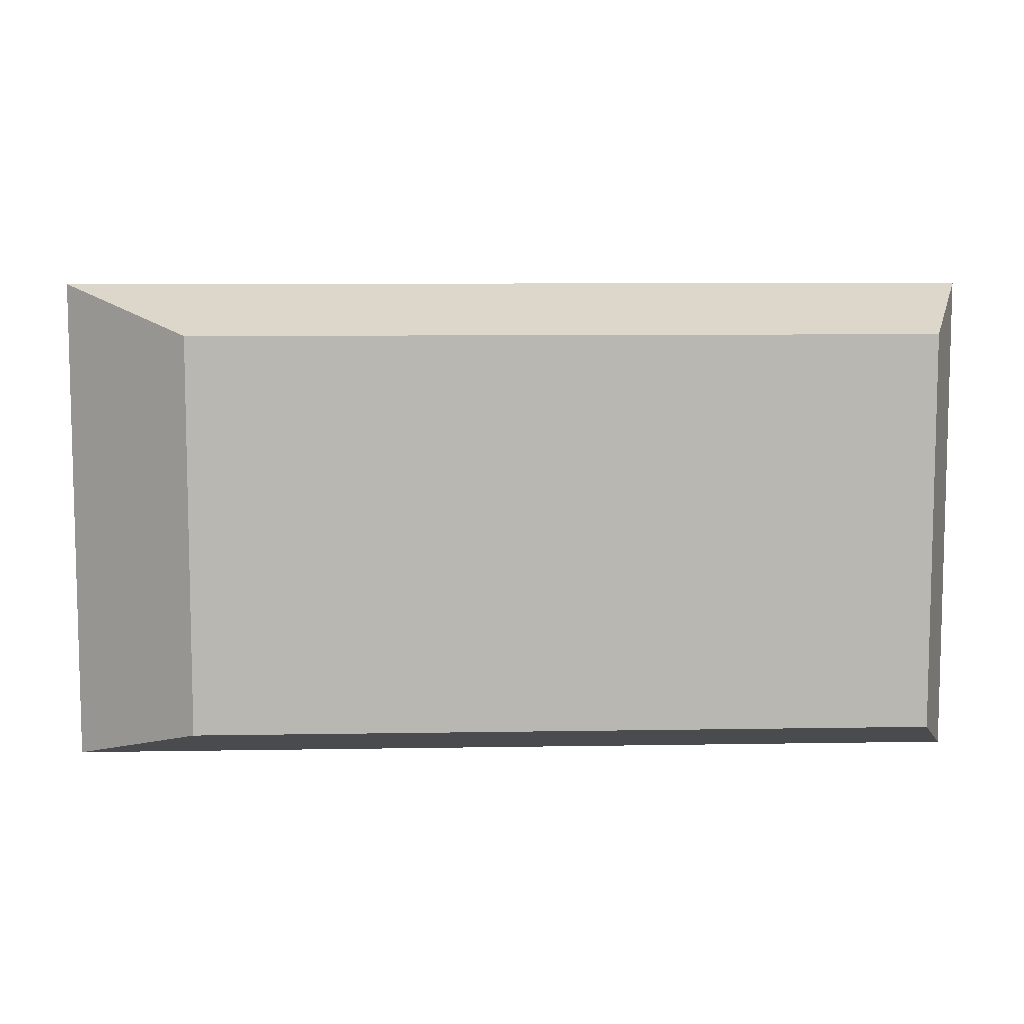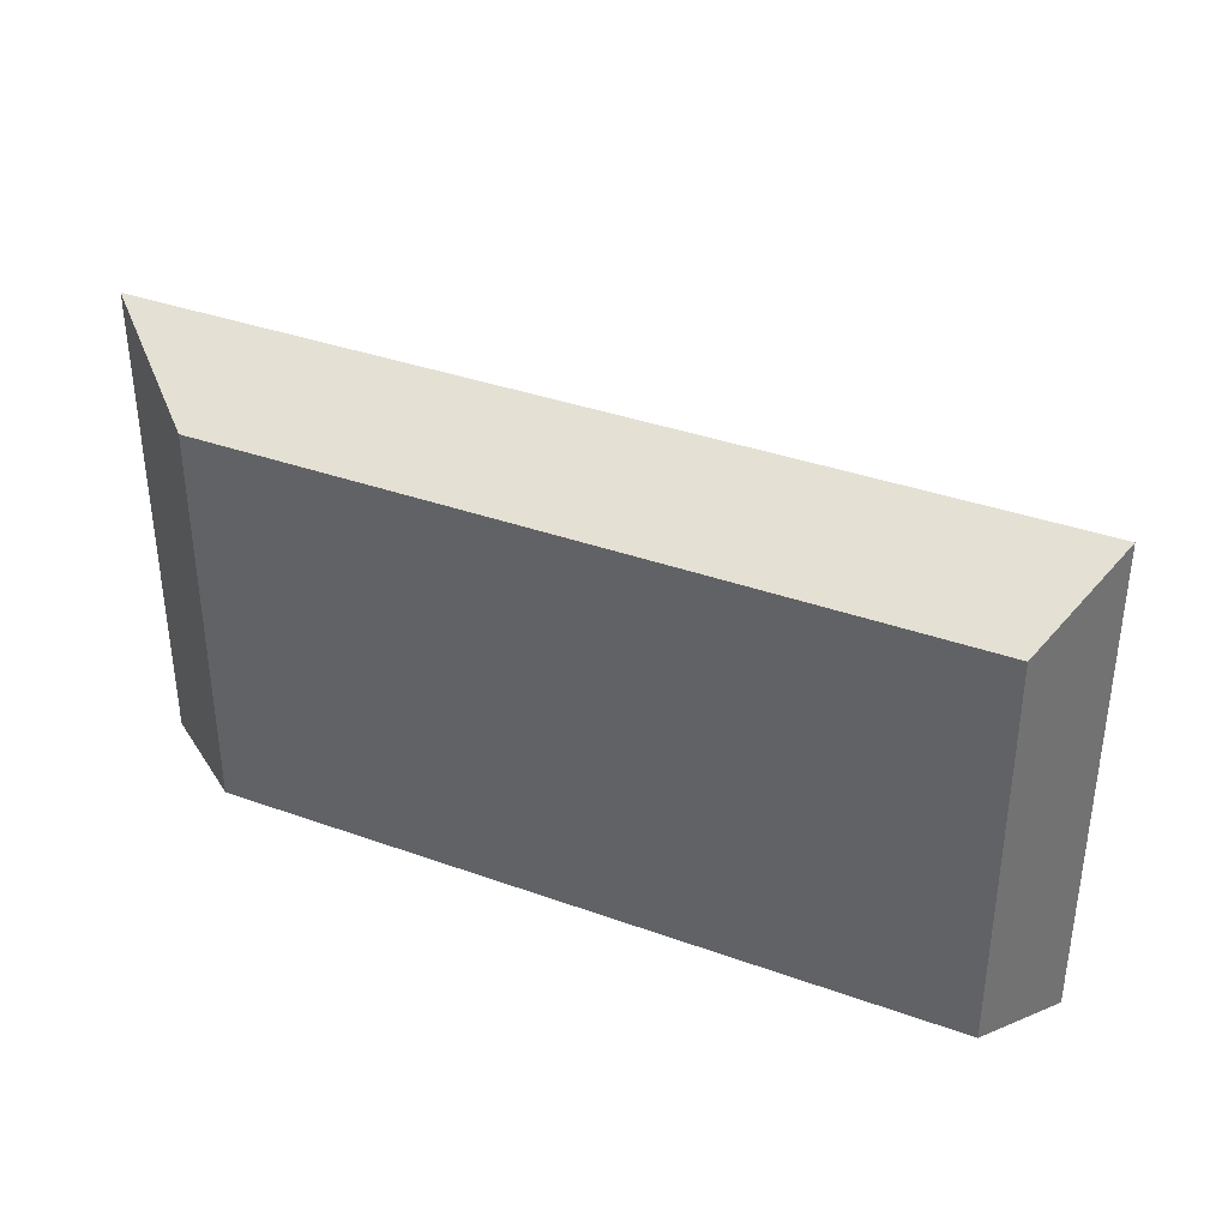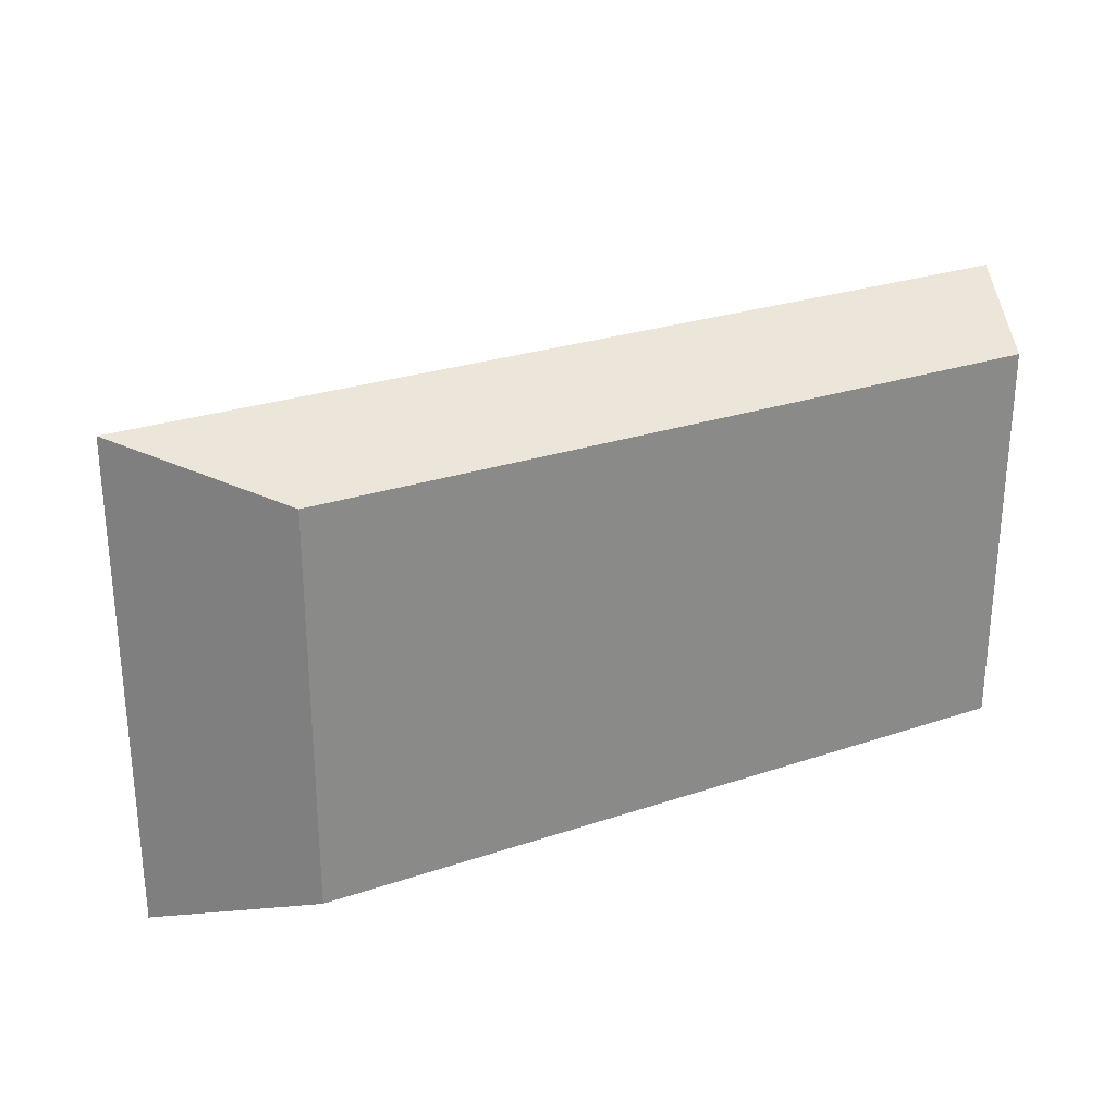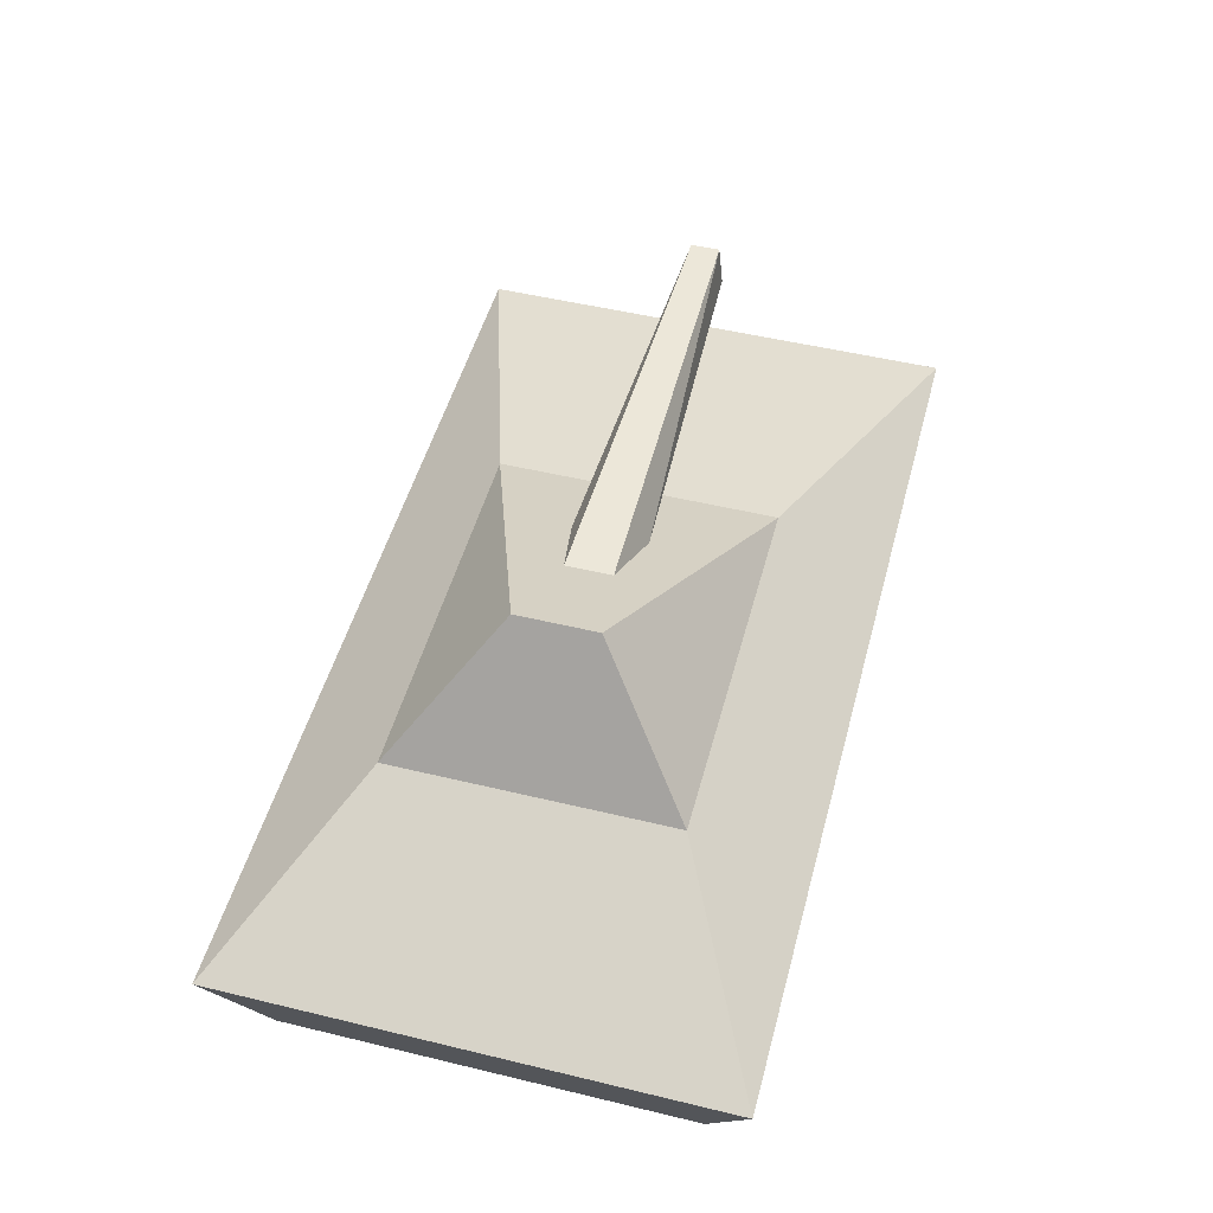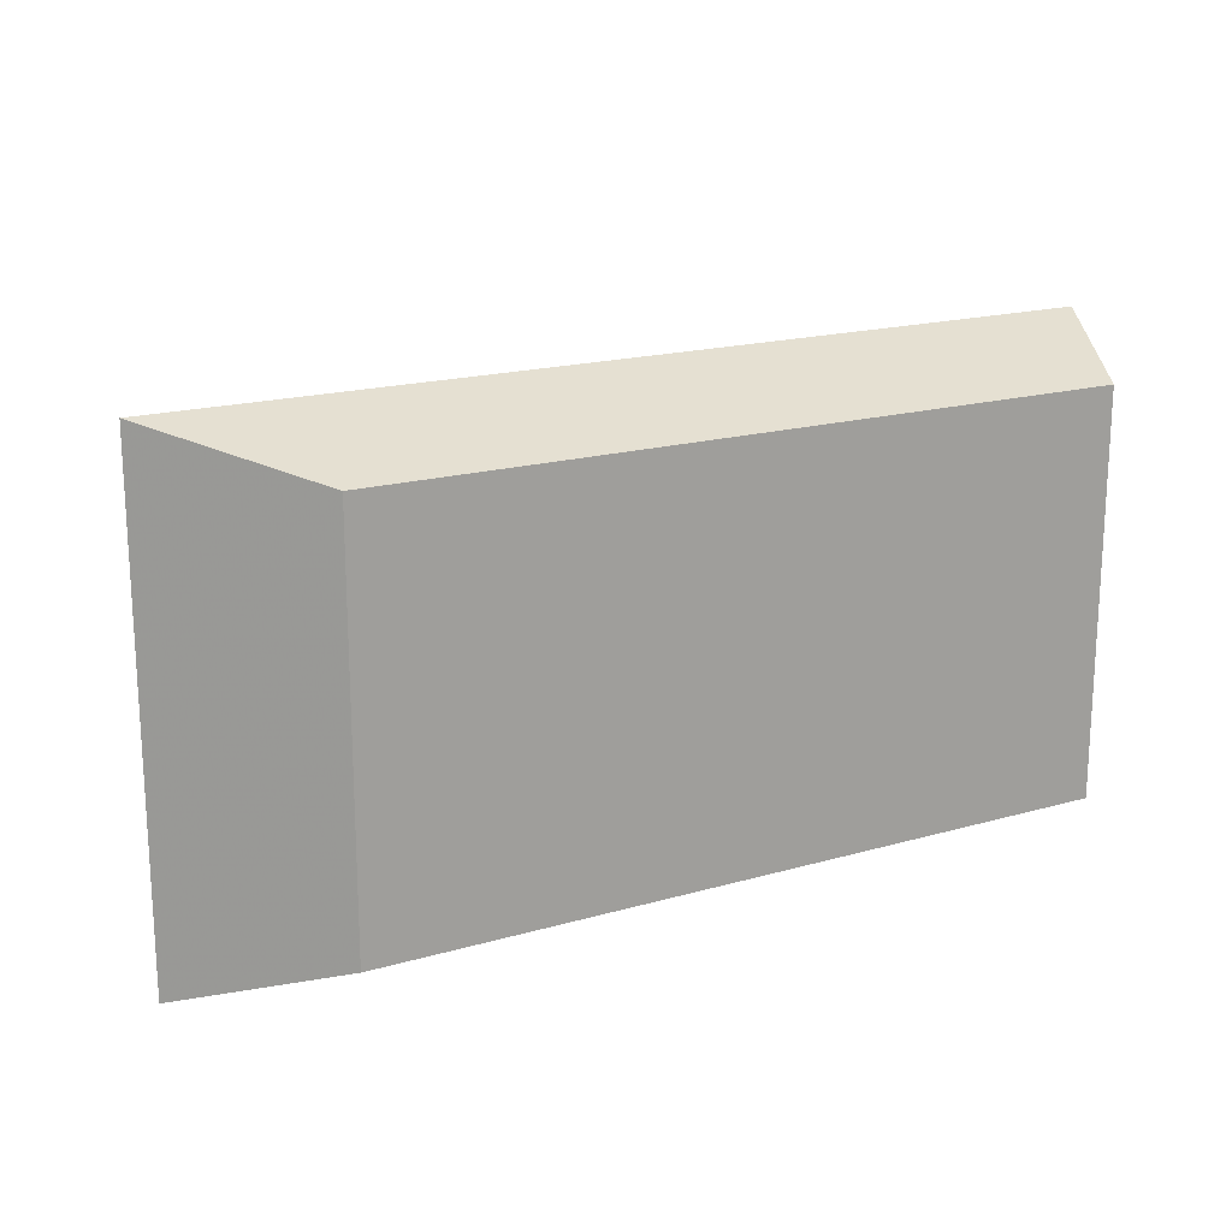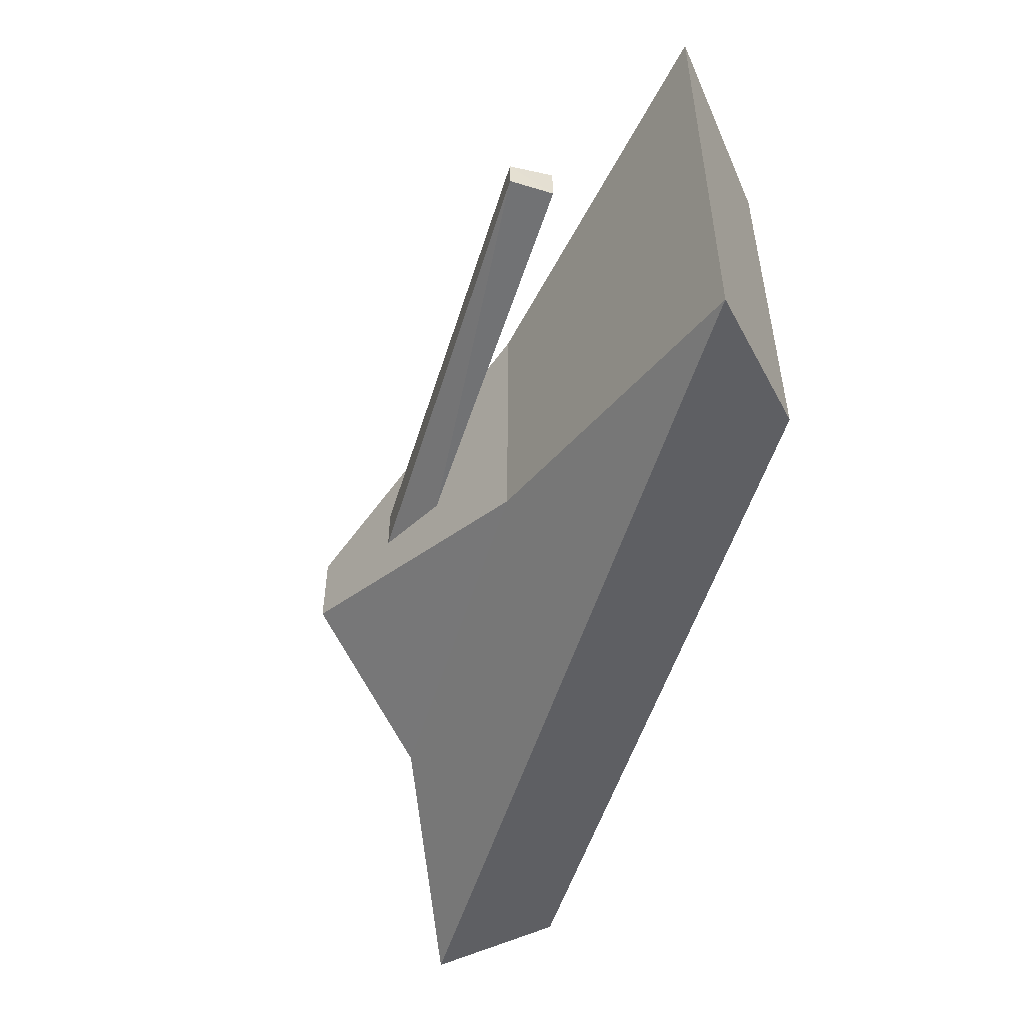
<metadata>
{"format":"obj","ext":"obj","renderer":"f3d","projection":"perspective","resolution":1024,"background":"white","views":[{"elev":8.3,"azim":-2.7,"up":"+Z"},{"elev":36.6,"azim":25.0,"up":"+Z"},{"elev":27.3,"azim":-27.4,"up":"+Z"},{"elev":50.0,"azim":104.9,"up":"+Y"},{"elev":18.3,"azim":-29.1,"up":"+Z"},{"elev":-51.6,"azim":-106.5,"up":"+Z"}]}
</metadata>
<code>
o Cube
v 3.914 -0.09042 -1.882
v 3.914 -0.09042 1.882
v -3.086 -0.09042 1.882
v -3.086 -0.09042 -1.882
v 4.325 1 -2.325
v 4.325 1 2.325
v -4.325 1 2.325
v -4.325 1 -2.325
v 2.417 1.869 -1.315
v 2.417 1.869 1.315
v -1.111 1.869 1.315
v -1.111 1.869 -1.315
v 1.56 3.079 -0.3795
v 1.56 3.079 0.3795
v -0.1317 2.312 -0.3505
v -0.1317 2.312 0.3505
v 0.5803 2.635 -0.2174
v 0.5803 2.635 0.2174
v -3.712 2.211 -0.1791
v -3.699 2.21 0.1779
v -3.702 2.609 -0.138
v -3.699 2.609 0.1392
f 1 2 3
f 5 8 12
f 1 5 6
f 2 6 7
f 3 7 4
f 5 1 4
f 10 9 13
f 7 6 10
f 8 7 12
f 6 5 9
f 15 16 20
f 13 9 12
f 10 14 11
f 11 14 18
f 14 13 18
f 12 11 15
f 13 12 17
f 20 22 19
f 16 18 22
f 17 15 21
f 18 17 21
f 4 1 3
f 9 5 12
f 2 1 6
f 3 2 7
f 7 8 4
f 8 5 4
f 14 10 13
f 11 7 10
f 7 11 12
f 10 6 9
f 19 15 20
f 16 11 18
f 13 17 18
f 11 16 15
f 12 15 17
f 22 21 19
f 20 16 22
f 15 19 21
f 22 18 21

</code>
